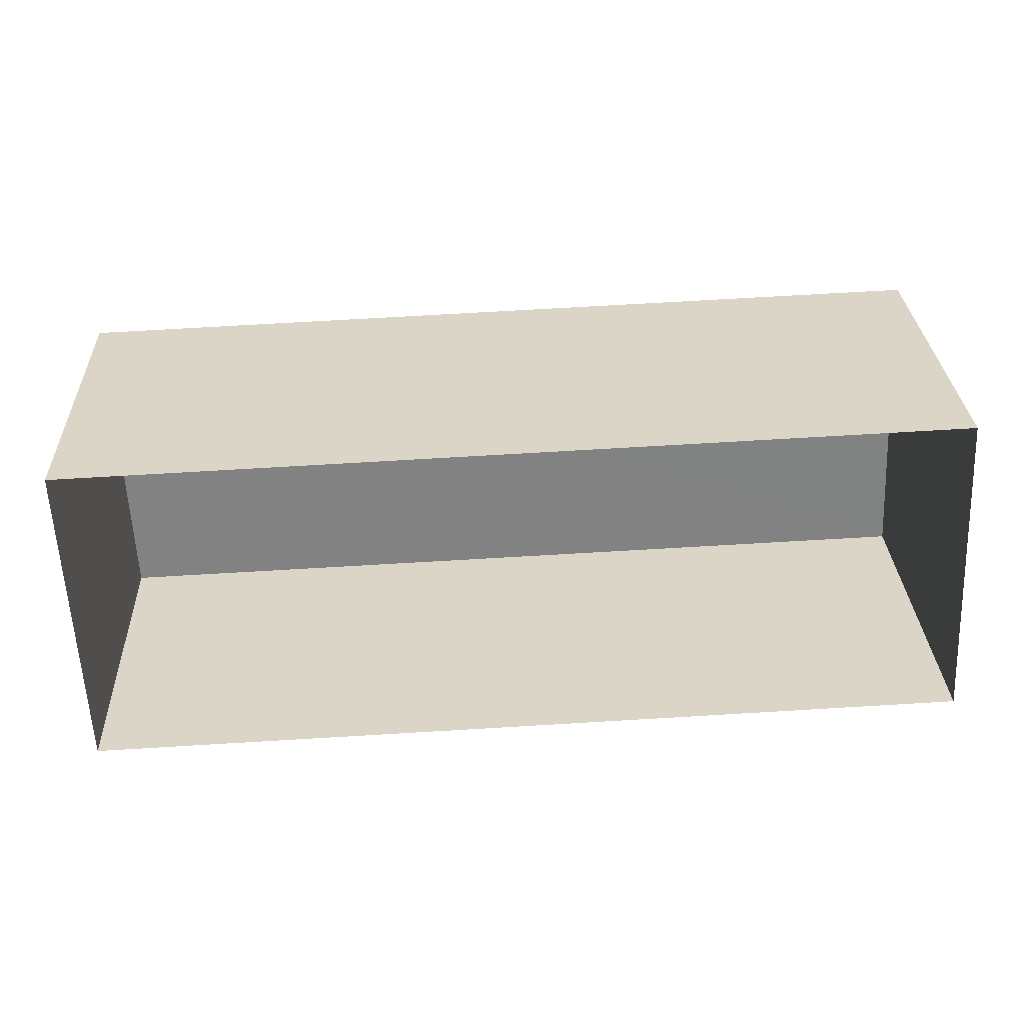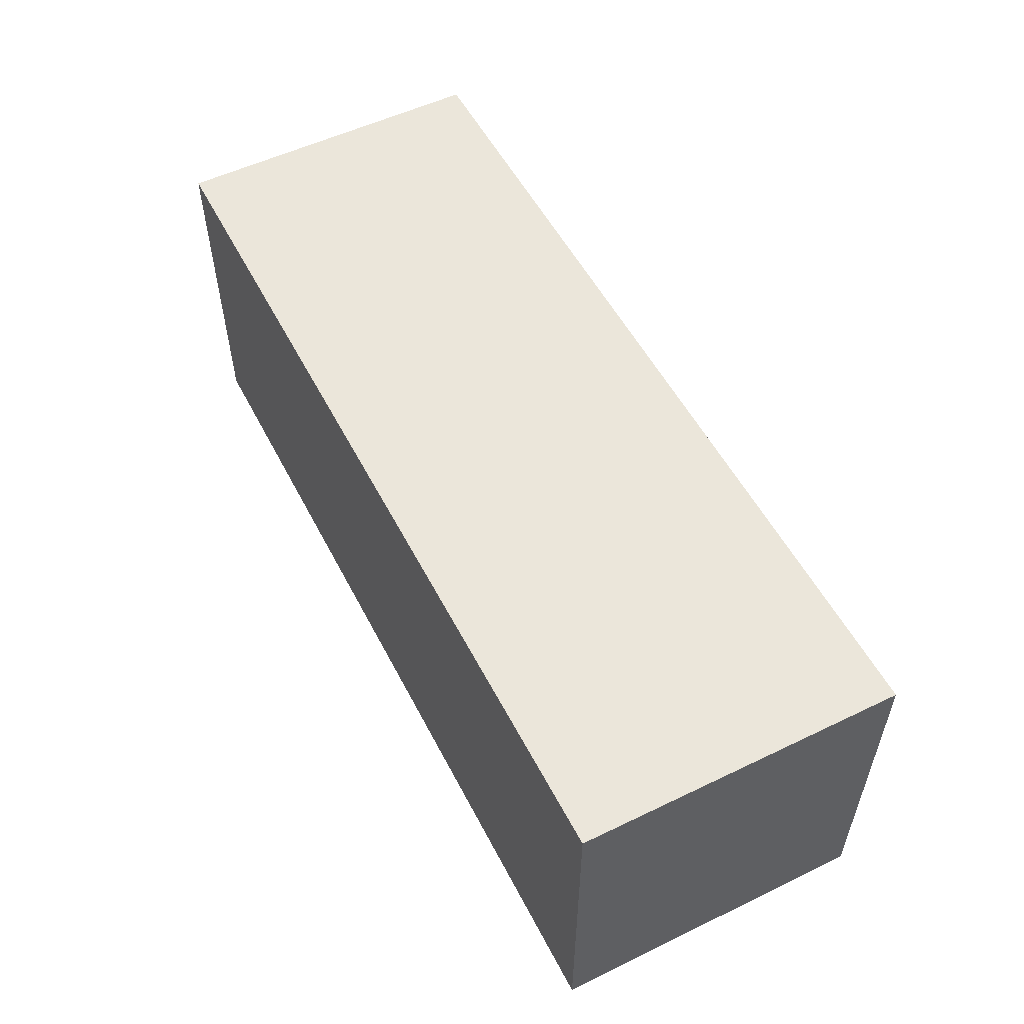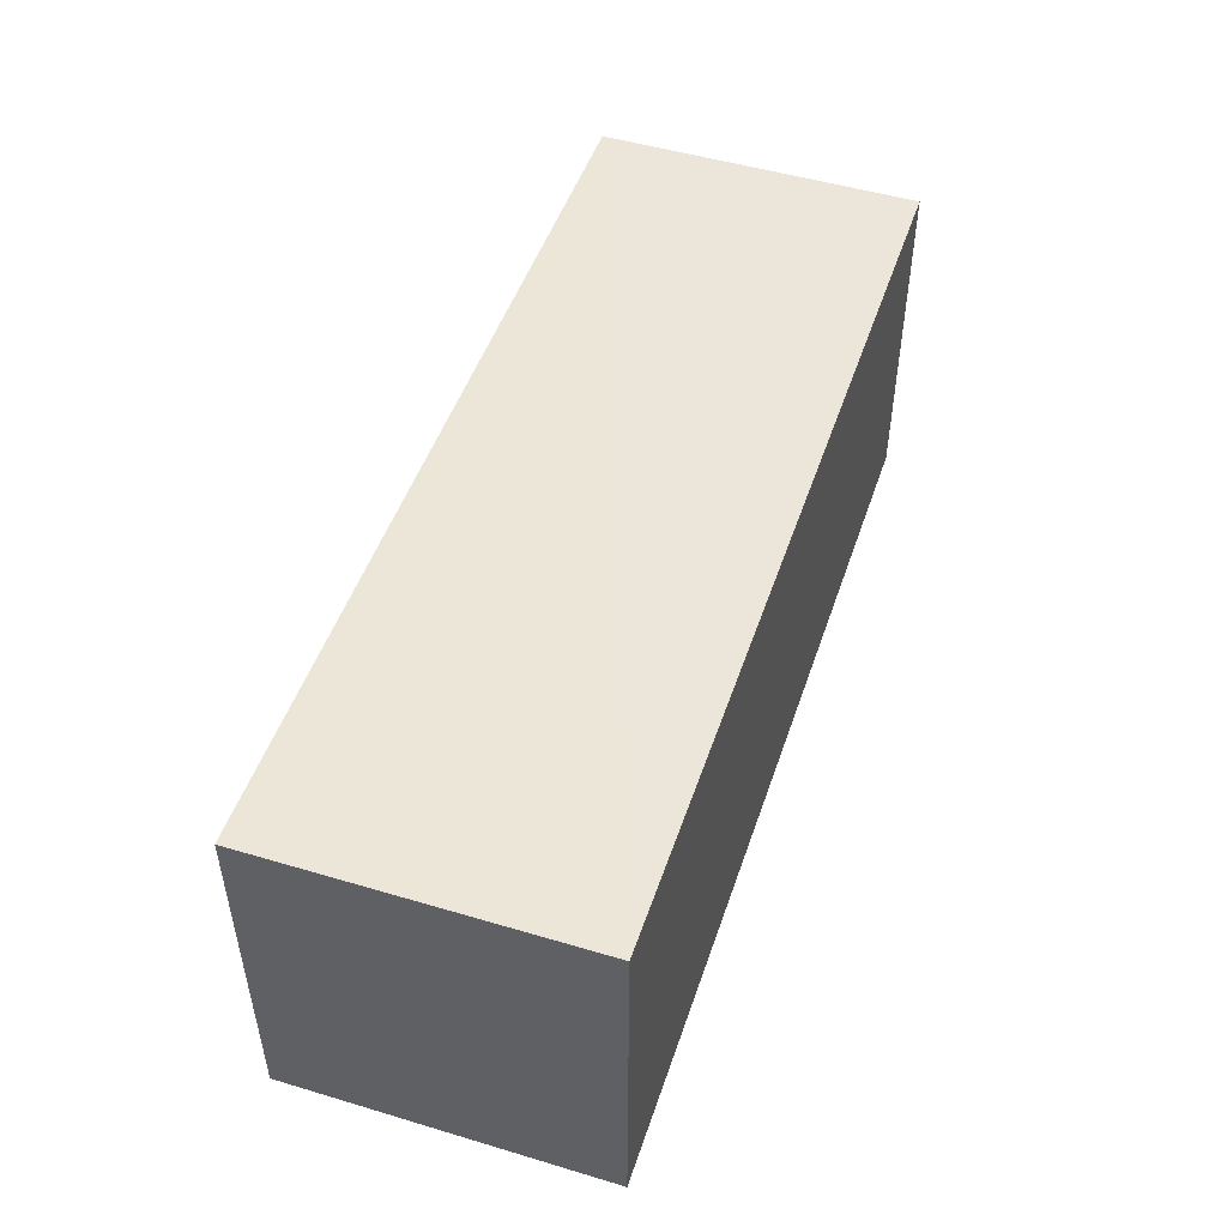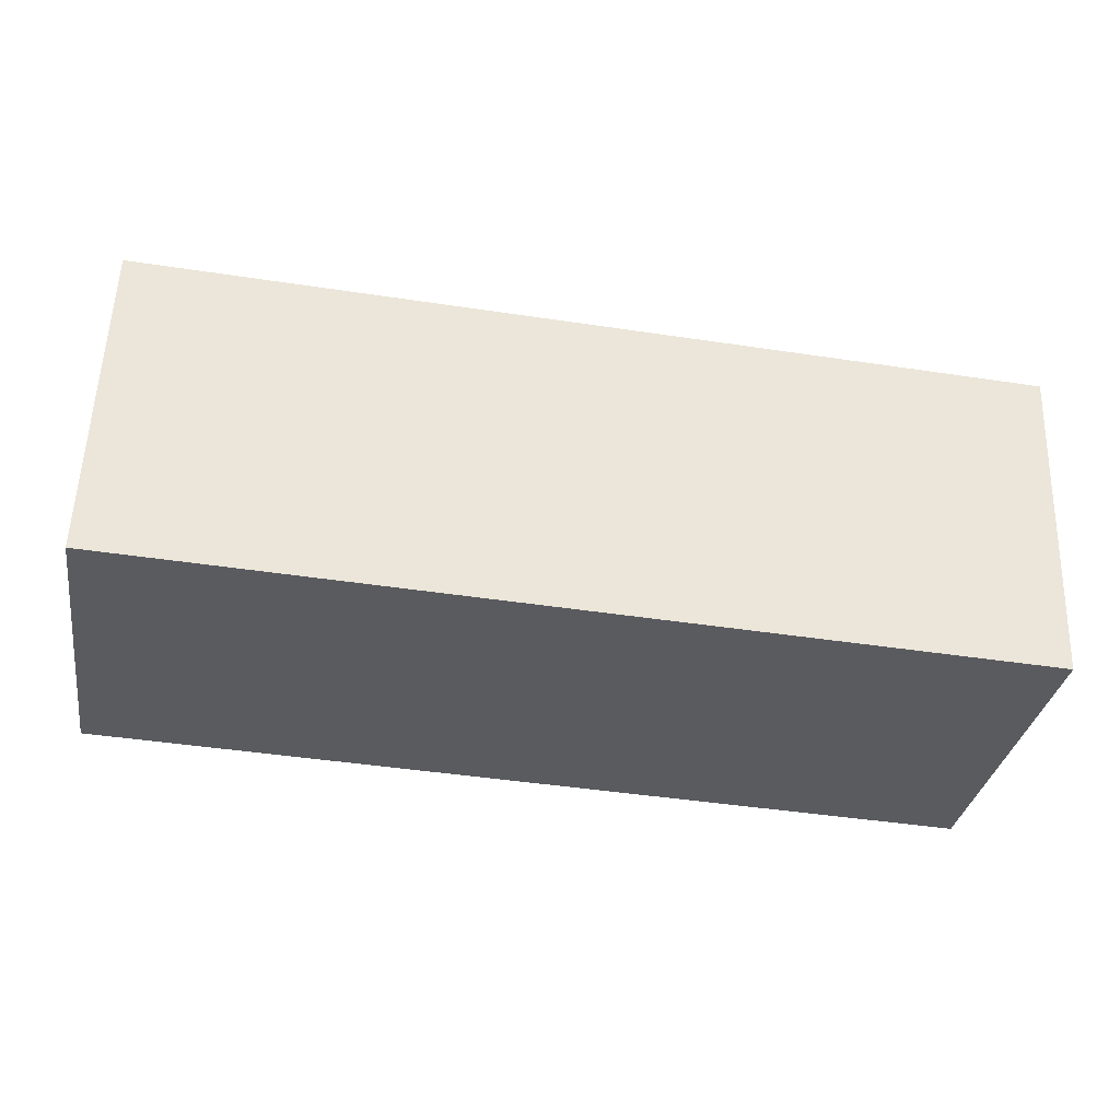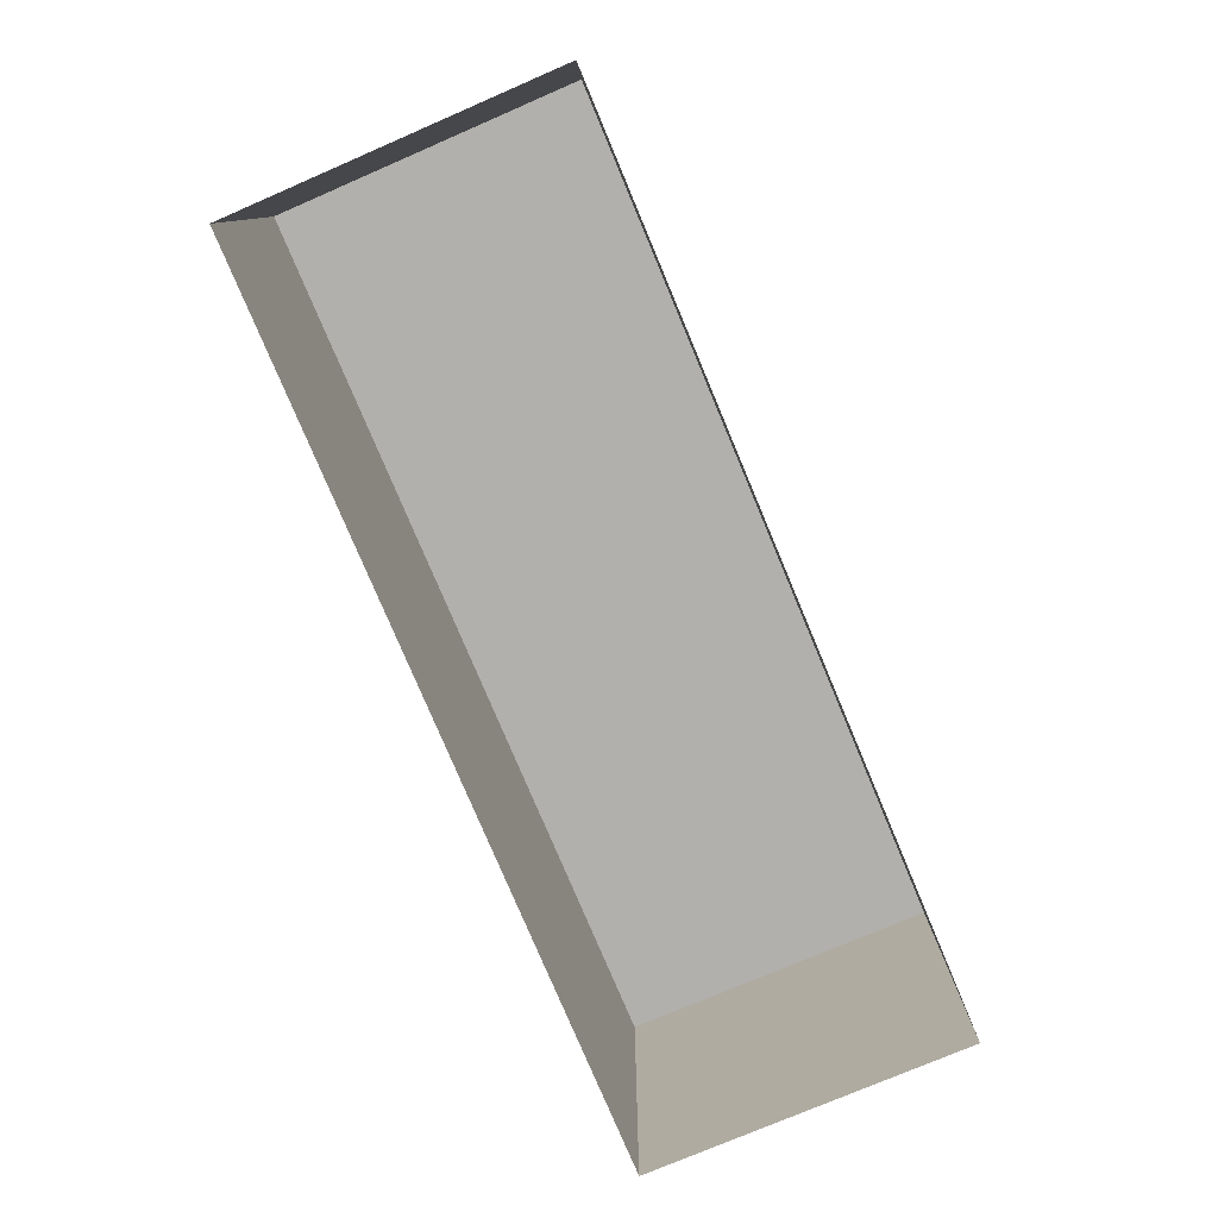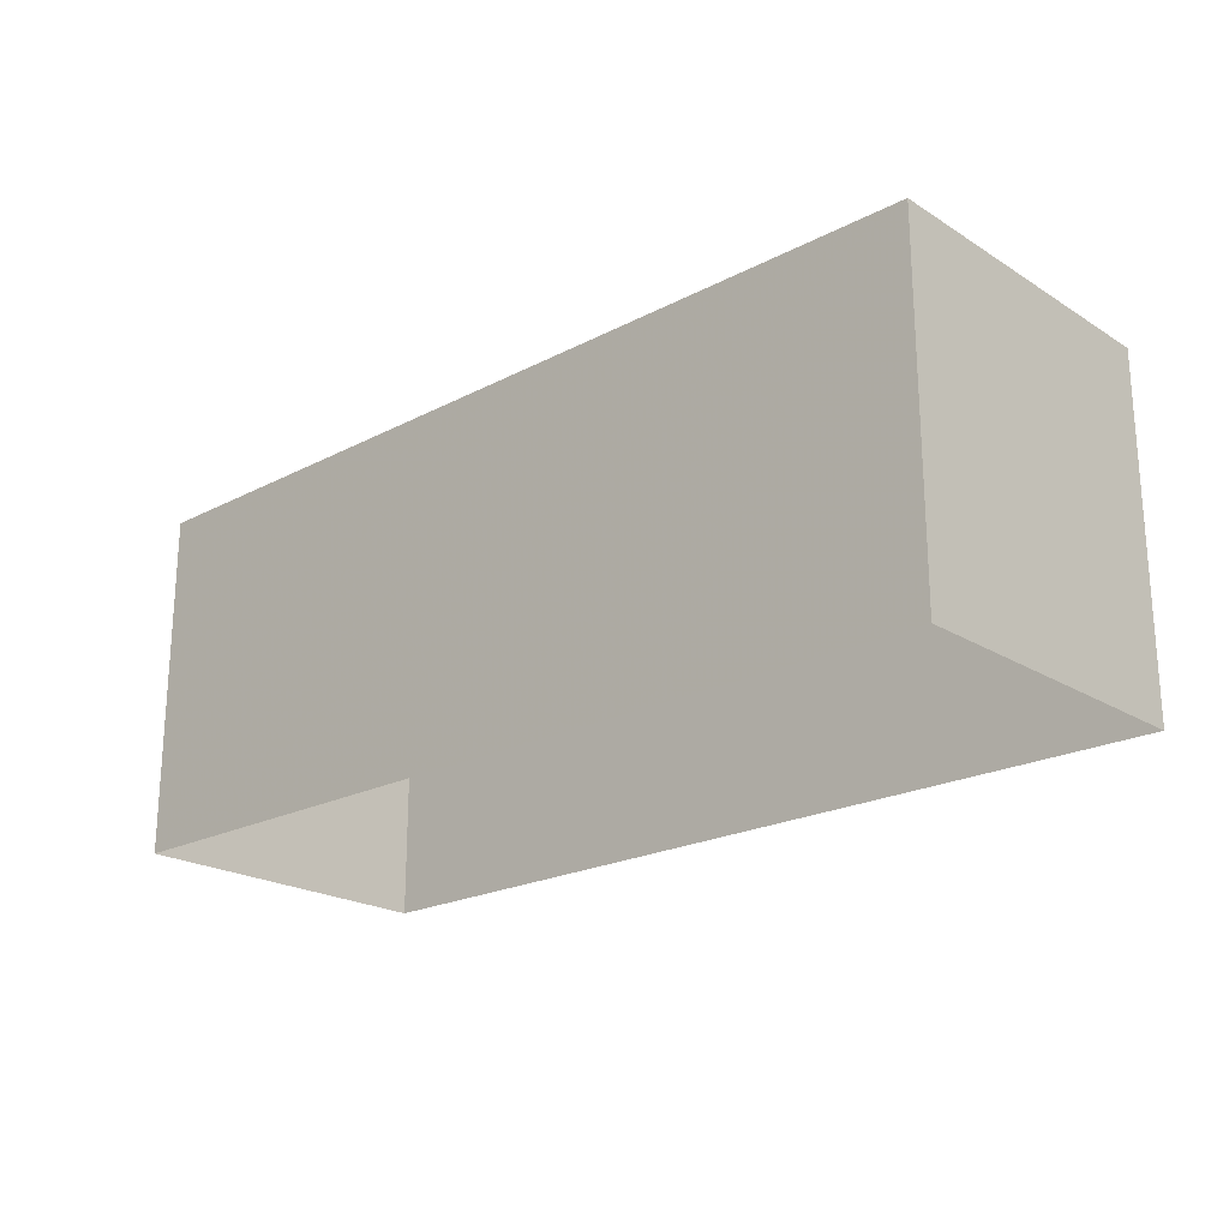
<metadata>
{"format":"obj","ext":"obj","renderer":"f3d","projection":"perspective","resolution":1024,"background":"white","views":[{"elev":29.5,"azim":177.3,"up":"+Y"},{"elev":54.7,"azim":-119.4,"up":"+Z"},{"elev":48.8,"azim":106.2,"up":"+Z"},{"elev":-32.4,"azim":-9.7,"up":"+Y"},{"elev":-78.7,"azim":110.7,"up":"+Z"},{"elev":-21.5,"azim":40.5,"up":"+Z"}]}
</metadata>
<code>
v -3.72e+05 -1.037e+05 32.4
v -3.72e+05 -1.037e+05 32.4
v -3.72e+05 -1.037e+05 32.4
v -3.72e+05 -1.037e+05 32.4
v -3.72e+05 -1.037e+05 35.65
v -3.72e+05 -1.037e+05 35.65
v -3.72e+05 -1.037e+05 35.65
v -3.72e+05 -1.037e+05 35.65
f 1 2 3
f 4 1 3
f 5 6 7
f 8 5 7
f 6 1 4
f 6 5 1
f 7 4 3
f 7 6 4
f 8 3 2
f 8 7 3
f 5 2 1
f 5 8 2

</code>
